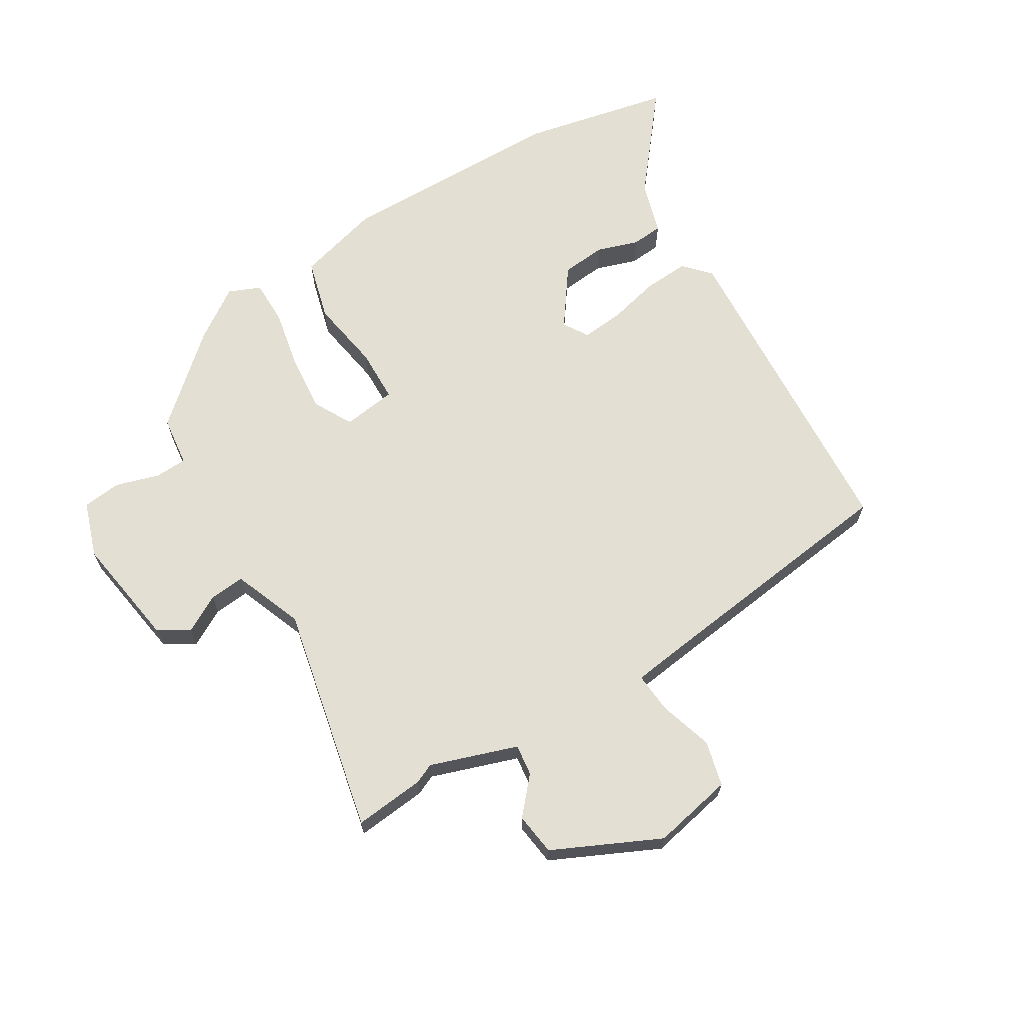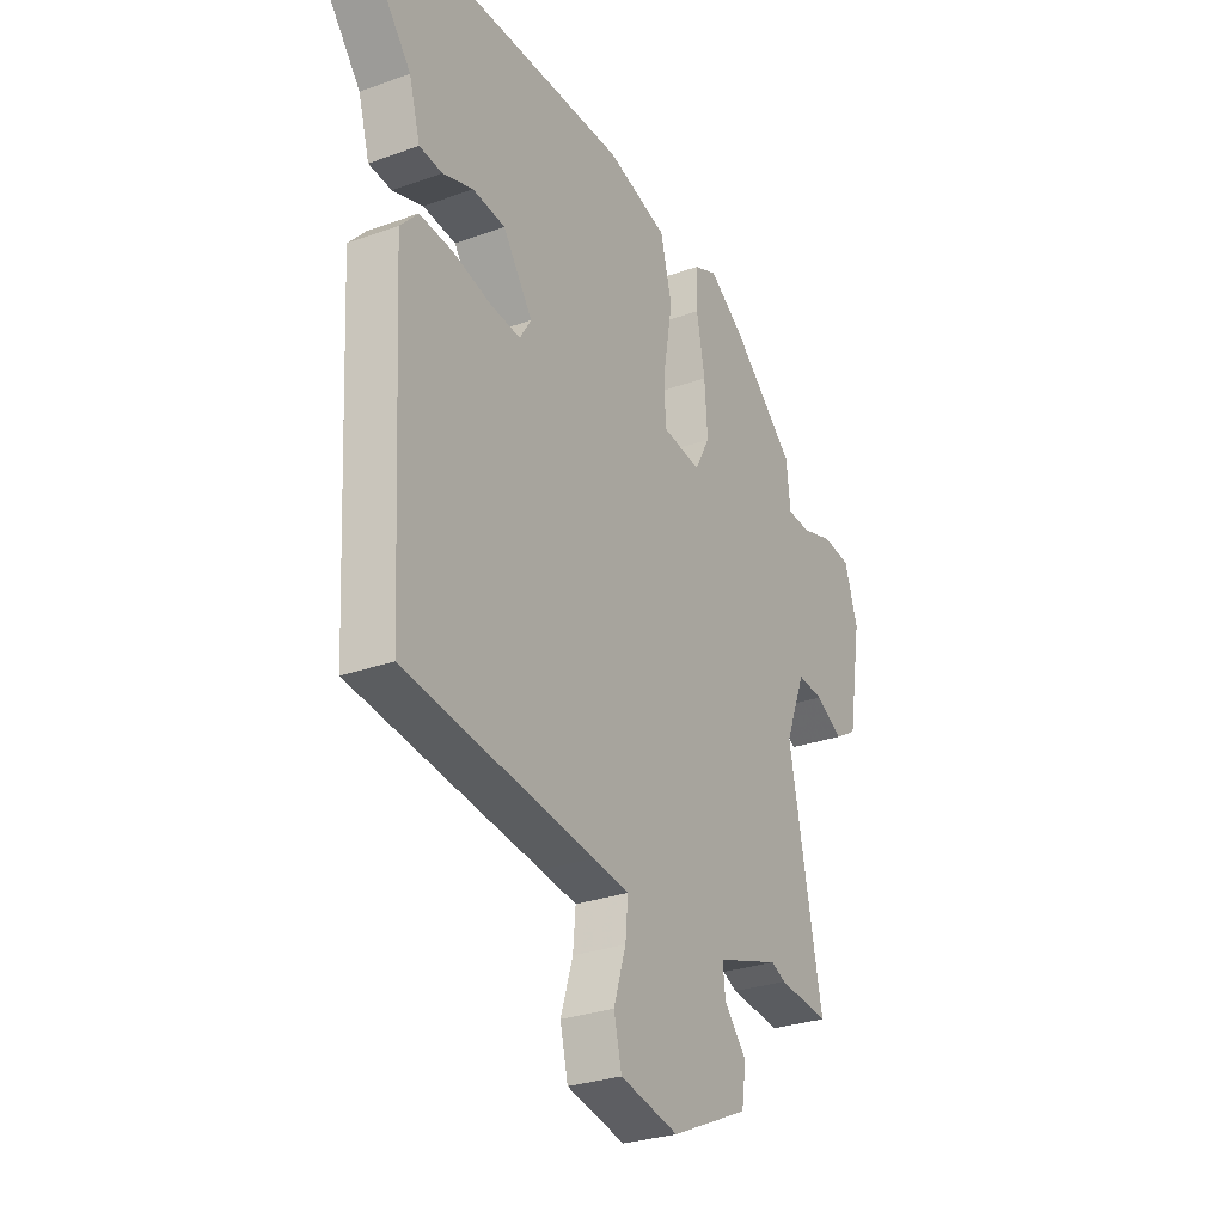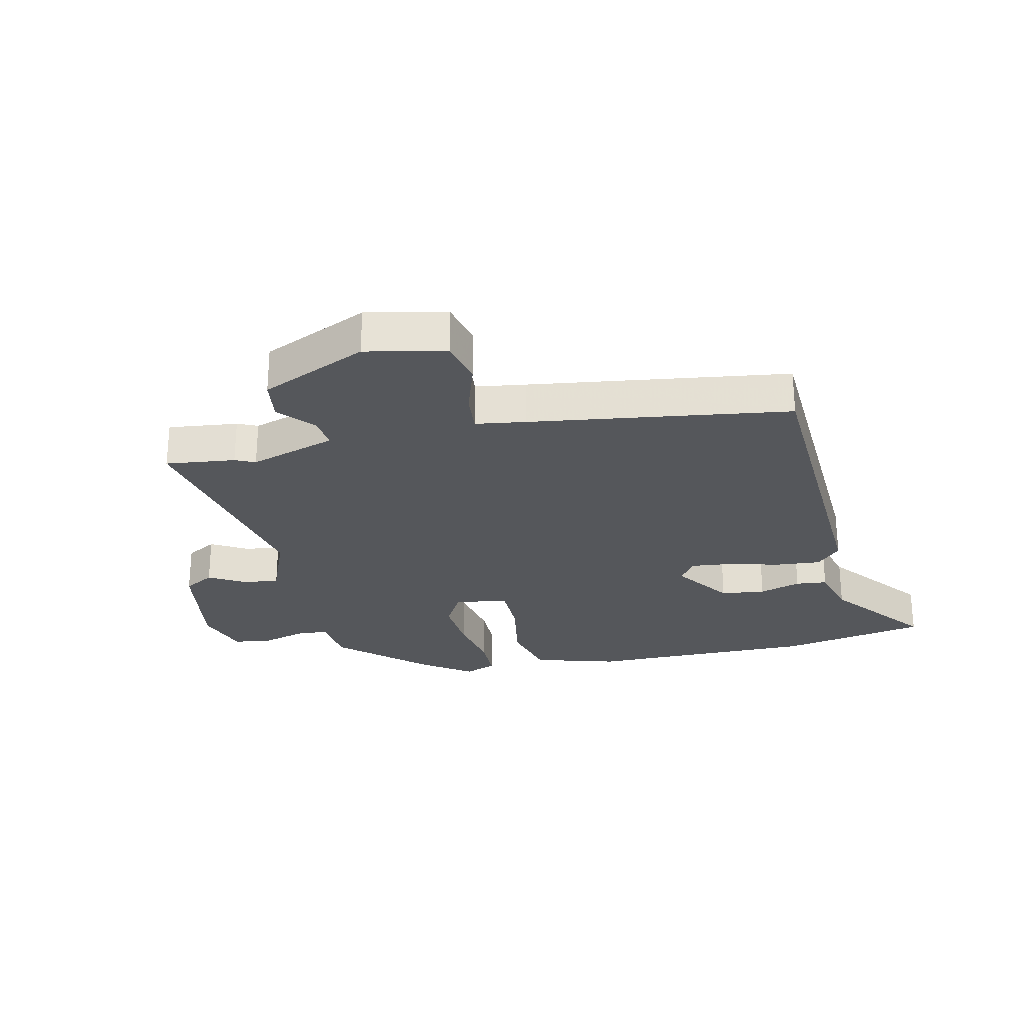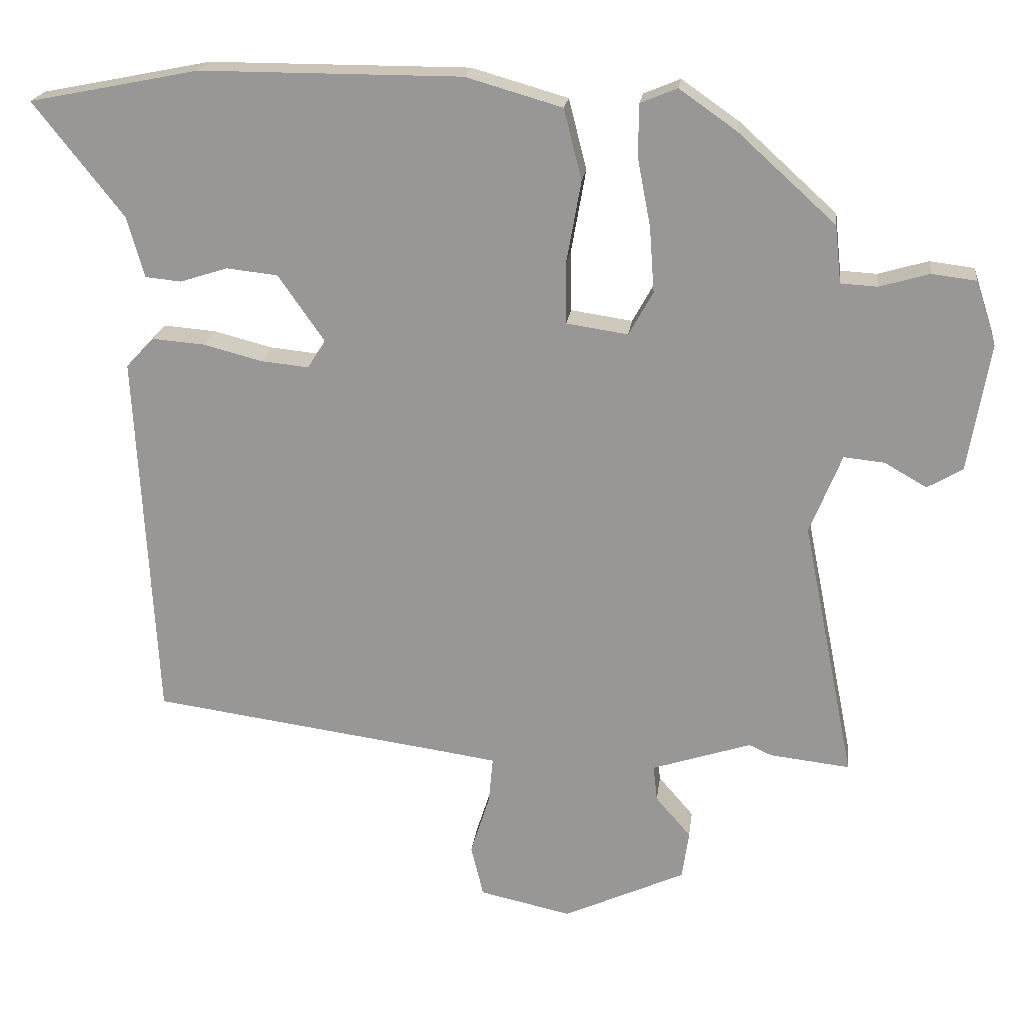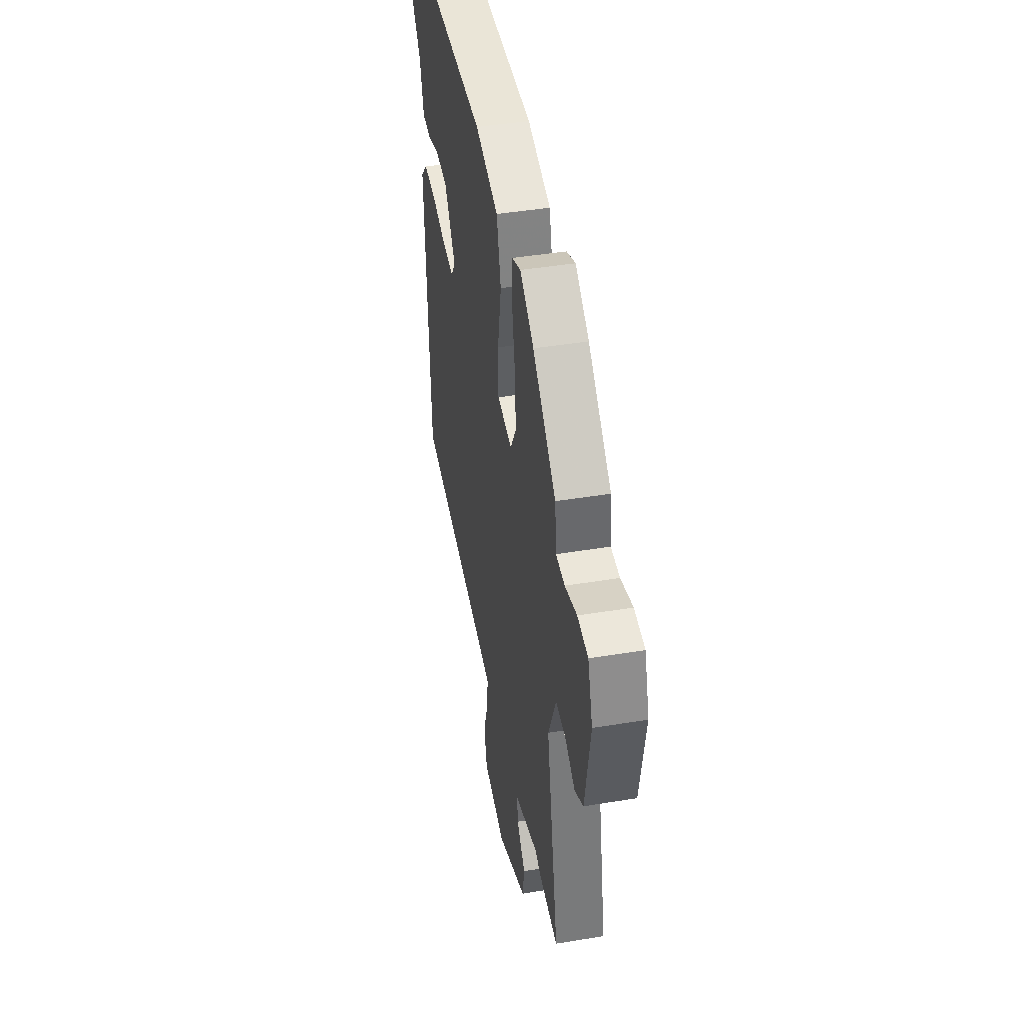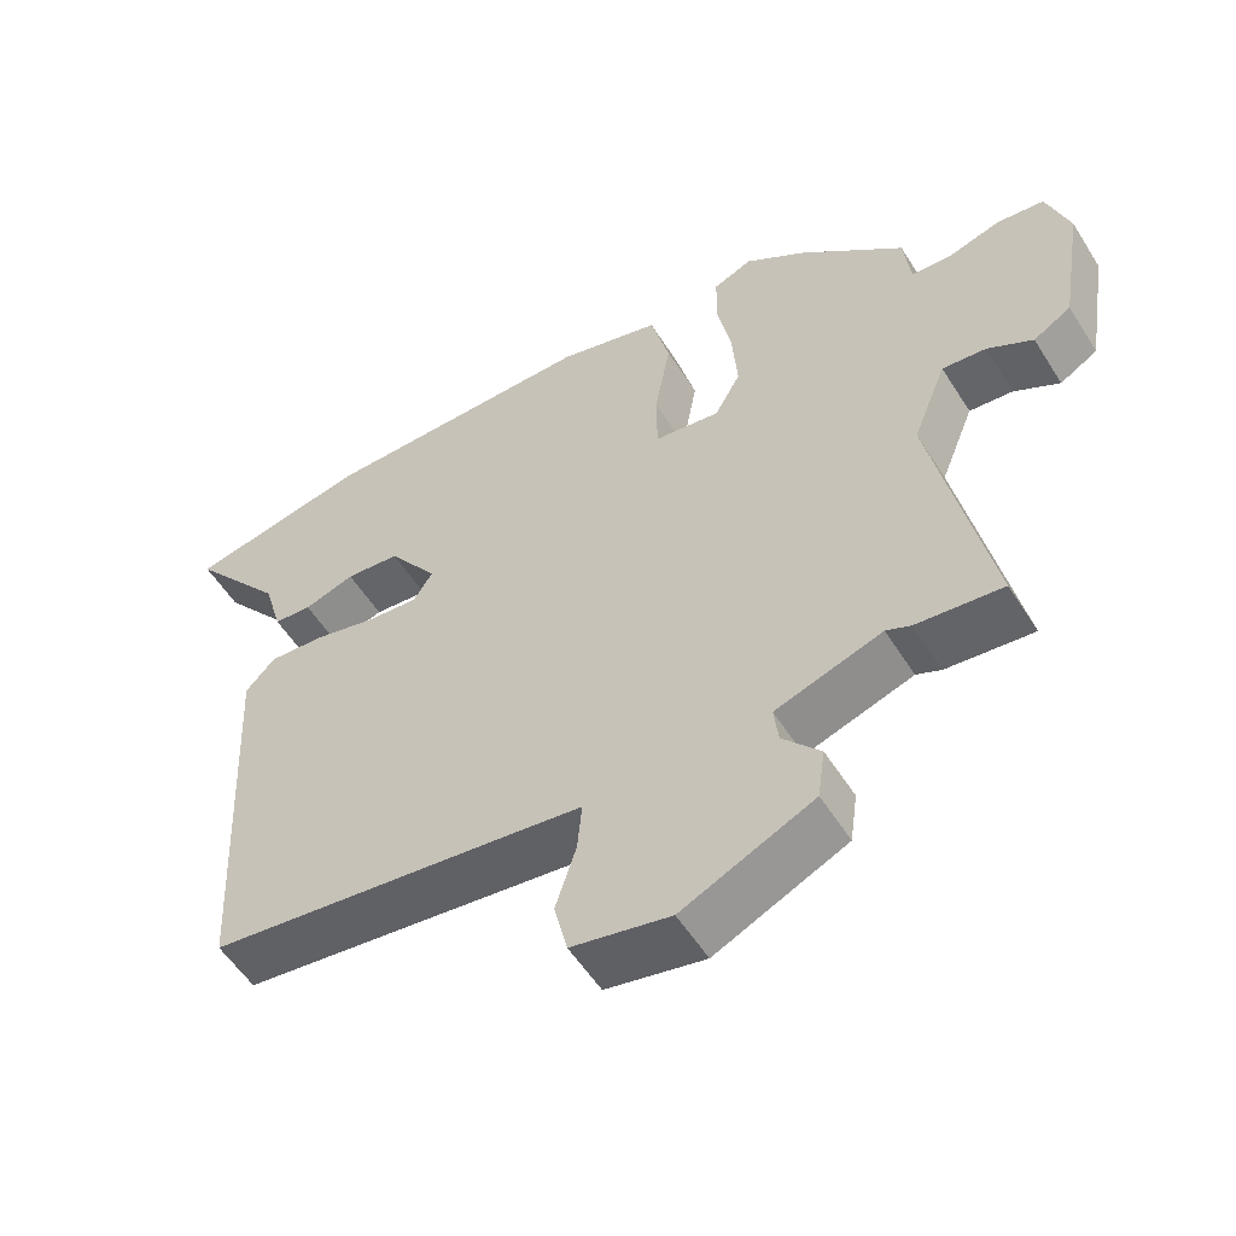
<metadata>
{"format":"obj","ext":"obj","renderer":"f3d","projection":"perspective","resolution":1024,"background":"white","views":[{"elev":66.5,"azim":149.4,"up":"+Y"},{"elev":-28.5,"azim":-61.4,"up":"+Z"},{"elev":-26.5,"azim":-167.5,"up":"+Y"},{"elev":20.5,"azim":7.1,"up":"+Z"},{"elev":44.0,"azim":79.0,"up":"+Z"},{"elev":-55.3,"azim":31.8,"up":"+Z"}]}
</metadata>
<code>
v 0.365 0.07 0.454
v 0.506 0.07 0.326
v 0.515 0.07 0.243
v 0.568 0.07 0.24
v 0.64 0.07 0.261
v 0.704 0.07 0.253
v 0.734 0.07 0.161
v 0.703 0.07 -0.025
v 0.652 0.07 -0.055
v 0.591 0.07 -0.02
v 0.532 0.07 -0.014
v 0.486 0.07 -0.129
v 0.562 0.07 -0.507
v 0.446 0.07 -0.494
v 0.413 0.07 -0.479
v 0.269 0.07 -0.526
v 0.275 0.07 -0.578
v 0.326 0.07 -0.637
v 0.316 0.07 -0.707
v 0.139 0.07 -0.788
v 0.006 0.07 -0.759
v -0.012 0.07 -0.684
v 0.016 0.07 -0.596
v 0.022 0.07 -0.529
v -0.061 0.07 -0.517
v -0.491 0.07 -0.458
v -0.519 0.07 0.083
v -0.479 0.07 0.126
v -0.403 0.07 0.12
v -0.317 0.07 0.098
v -0.248 0.07 0.091
v -0.222 0.07 0.132
v -0.289 0.07 0.228
v -0.363 0.07 0.236
v -0.432 0.07 0.214
v -0.484 0.07 0.219
v -0.509 0.07 0.307
v -0.639 0.07 0.472
v -0.393 0.07 0.521
v -0.015 0.07 0.521
v 0.124 0.07 0.481
v 0.15 0.07 0.379
v 0.129 0.07 0.26
v 0.13 0.07 0.171
v 0.219 0.07 0.158
v 0.254 0.07 0.221
v 0.247 0.07 0.316
v 0.228 0.07 0.415
v 0.229 0.07 0.49
v 0.282 0.07 0.512
v 0.365 0 0.454
v 0.506 0 0.326
v 0.515 0 0.243
v 0.568 0 0.24
v 0.64 0 0.261
v 0.704 0 0.253
v 0.734 0 0.161
v 0.703 0 -0.025
v 0.652 0 -0.055
v 0.591 0 -0.02
v 0.532 0 -0.014
v 0.486 0 -0.129
v 0.562 0 -0.507
v 0.446 0 -0.494
v 0.413 0 -0.479
v 0.269 0 -0.526
v 0.275 0 -0.578
v 0.326 0 -0.637
v 0.316 0 -0.707
v 0.139 0 -0.788
v 0.006 0 -0.759
v -0.012 0 -0.684
v 0.016 0 -0.596
v 0.022 0 -0.529
v -0.061 0 -0.517
v -0.491 0 -0.458
v -0.519 0 0.083
v -0.479 0 0.126
v -0.403 0 0.12
v -0.317 0 0.098
v -0.248 0 0.091
v -0.222 0 0.132
v -0.289 0 0.228
v -0.363 0 0.236
v -0.432 0 0.214
v -0.484 0 0.219
v -0.509 0 0.307
v -0.639 0 0.472
v -0.393 0 0.521
v -0.015 0 0.521
v 0.124 0 0.481
v 0.15 0 0.379
v 0.129 0 0.26
v 0.13 0 0.171
v 0.219 0 0.158
v 0.254 0 0.221
v 0.247 0 0.316
v 0.228 0 0.415
v 0.229 0 0.49
v 0.282 0 0.512
f 1 2 3
f 50 1 3
f 49 50 3
f 48 49 3
f 47 48 3
f 46 47 3
f 45 46 3 4
f 41 42 43
f 40 41 43
f 39 40 43
f 38 39 43
f 37 38 43
f 37 43 44
f 34 35 36 37
f 33 34 37
f 33 37 44
f 32 33 44 45
f 28 29 30
f 27 28 30
f 26 27 30
f 25 26 30
f 24 25 30 31
f 21 22 23
f 20 21 23
f 19 20 23
f 18 19 23
f 17 18 23
f 16 17 23 24
f 31 32 45
f 24 31 45
f 16 24 45
f 15 16 45
f 8 9 10
f 7 8 10
f 6 7 10
f 5 6 10
f 4 5 10
f 4 10 11
f 45 4 11 12
f 14 15 45
f 13 14 45
f 12 13 45
f 53 52 51
f 53 51 100
f 53 100 99
f 53 99 98
f 53 98 97
f 53 97 96
f 54 53 96 95
f 93 92 91
f 93 91 90
f 93 90 89
f 93 89 88
f 93 88 87
f 94 93 87
f 87 86 85 84
f 87 84 83
f 94 87 83
f 95 94 83 82
f 80 79 78
f 80 78 77
f 80 77 76
f 80 76 75
f 81 80 75 74
f 73 72 71
f 73 71 70
f 73 70 69
f 73 69 68
f 73 68 67
f 74 73 67 66
f 95 82 81
f 95 81 74
f 95 74 66
f 95 66 65
f 60 59 58
f 60 58 57
f 60 57 56
f 60 56 55
f 60 55 54
f 61 60 54
f 62 61 54 95
f 95 65 64
f 95 64 63
f 95 63 62
f 1 51 52 2
f 2 52 53 3
f 3 53 54 4
f 4 54 55 5
f 5 55 56 6
f 6 56 57 7
f 7 57 58 8
f 8 58 59 9
f 9 59 60 10
f 10 60 61 11
f 11 61 62 12
f 12 62 63 13
f 13 63 64 14
f 14 64 65 15
f 15 65 66 16
f 16 66 67 17
f 17 67 68 18
f 18 68 69 19
f 19 69 70 20
f 20 70 71 21
f 21 71 72 22
f 22 72 73 23
f 23 73 74 24
f 24 74 75 25
f 25 75 76 26
f 26 76 77 27
f 27 77 78 28
f 28 78 79 29
f 29 79 80 30
f 30 80 81 31
f 31 81 82 32
f 32 82 83 33
f 33 83 84 34
f 34 84 85 35
f 35 85 86 36
f 36 86 87 37
f 37 87 88 38
f 38 88 89 39
f 39 89 90 40
f 40 90 91 41
f 41 91 92 42
f 42 92 93 43
f 43 93 94 44
f 44 94 95 45
f 45 95 96 46
f 46 96 97 47
f 47 97 98 48
f 48 98 99 49
f 49 99 100 50
f 50 100 51 1

</code>
